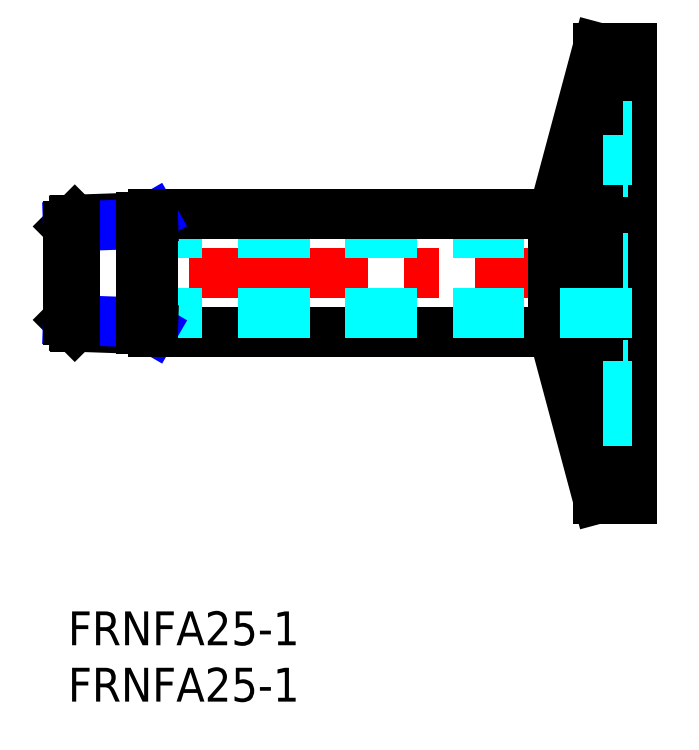
<metadata>
{"format":"dxf","ext":"dxf","renderer":"ezdxf+matplotlib","layout":"modelspace","background":"white","min_lineweight":24,"dpi":150}
</metadata>
<code>
0
SECTION
2
ENTITIES
0
INSERT
8
MSM_CONTINUOUS
2
*U4
10
0
20
0
30
0
0
INSERT
8
MSM_CONTINUOUS
2
*U5
10
0
20
0
30
0
0
LINE
8
MSM_CENTER
10
52
20
30
30
0
11
-2
21
30
31
0
0
LINE
8
MSM_DASHED
10
50
20
33.55
30
0
11
-3.55e-14
21
33.55
31
0
0
LINE
8
MSM_CONTINUOUS
10
7.541
20
35.25
30
0
11
43.05
21
35.25
31
0
0
LINE
8
MSM_CONTINUOUS
10
7.541
20
24.75
30
0
11
43.05
21
24.75
31
0
0
LINE
8
MSM_CONTINUOUS
10
50
20
50
30
0
11
50
21
10
31
0
0
LINE
8
MSM_CONTINUOUS
10
50
20
10
30
0
11
47
21
10
31
0
0
LINE
8
MSM_CONTINUOUS
10
50
20
50
30
0
11
47
21
50
31
0
0
LINE
8
MSM_CONTINUOUS
10
47
20
10
30
0
11
43.05
21
24.75
31
0
0
LINE
8
MSM_CONTINUOUS
10
47
20
50
30
0
11
43.05
21
35.25
31
0
0
LINE
8
MSM_DASHED
10
47.5
20
43.1
30
0
11
50
21
43.1
31
0
0
LINE
8
MSM_DASHED
10
47.5
20
43.1
30
0
11
47.5
21
16.9
31
0
0
LINE
8
MSM_CONTINUOUS
10
47
20
50
30
0
11
47
21
10
31
0
0
LINE
8
MSM_CONTINUOUS
10
43.05
20
35.25
30
0
11
43.05
21
24.75
31
0
0
LINE
8
MSM_DASHED
10
50
20
26.45
30
0
11
7.1e-15
21
26.45
31
0
0
LINE
8
MSM_NARROW
10
6.47
20
34.37
30
0
11
7.541
21
34.99
31
0
0
LINE
8
MSM_CONTINUOUS
10
0.602
20
34.75
30
0
11
7.541
21
34.99
31
0
0
LINE
8
MSM_NARROW
10
6.47
20
25.63
30
0
11
7.541
21
25.01
31
0
0
LINE
8
MSM_CONTINUOUS
10
0.602
20
25.25
30
0
11
7.541
21
25.01
31
0
0
LINE
8
MSM_CONTINUOUS
10
0.602
20
34.75
30
0
11
-1.42e-14
21
34.14
31
0
0
LINE
8
MSM_NARROW
10
-1.42e-14
20
34.14
30
0
11
6.47
21
34.37
31
0
0
LINE
8
MSM_CONTINUOUS
10
0.602
20
25.25
30
0
11
-1.42e-14
21
25.86
31
0
0
LINE
8
MSM_NARROW
10
-1.42e-14
20
25.86
30
0
11
6.47
21
25.63
31
0
0
LINE
8
MSM_CONTINUOUS
10
6.47
20
34.95
30
0
11
6.47
21
25.05
31
0
0
LINE
8
MSM_CONTINUOUS
10
-3.55e-14
20
34.14
30
0
11
1.42e-14
21
25.86
31
0
0
LINE
8
MSM_CONTINUOUS
10
0.602
20
34.75
30
0
11
0.602
21
25.25
31
0
0
LINE
8
MSM_CONTINUOUS
10
7.541
20
24.75
30
0
11
7.541
21
35.25
31
0
0
LINE
8
MSM_DASHED
10
47.5
20
16.9
30
0
11
50
21
16.9
31
0
0
LINE
8
MSM_DASHED
10
50
20
40
30
0
11
47.5
21
40
31
0
0
LINE
8
MSM_DASHED
10
50
20
20
30
0
11
47.5
21
20
31
0
0
ENDSEC
0
EOF

</code>
